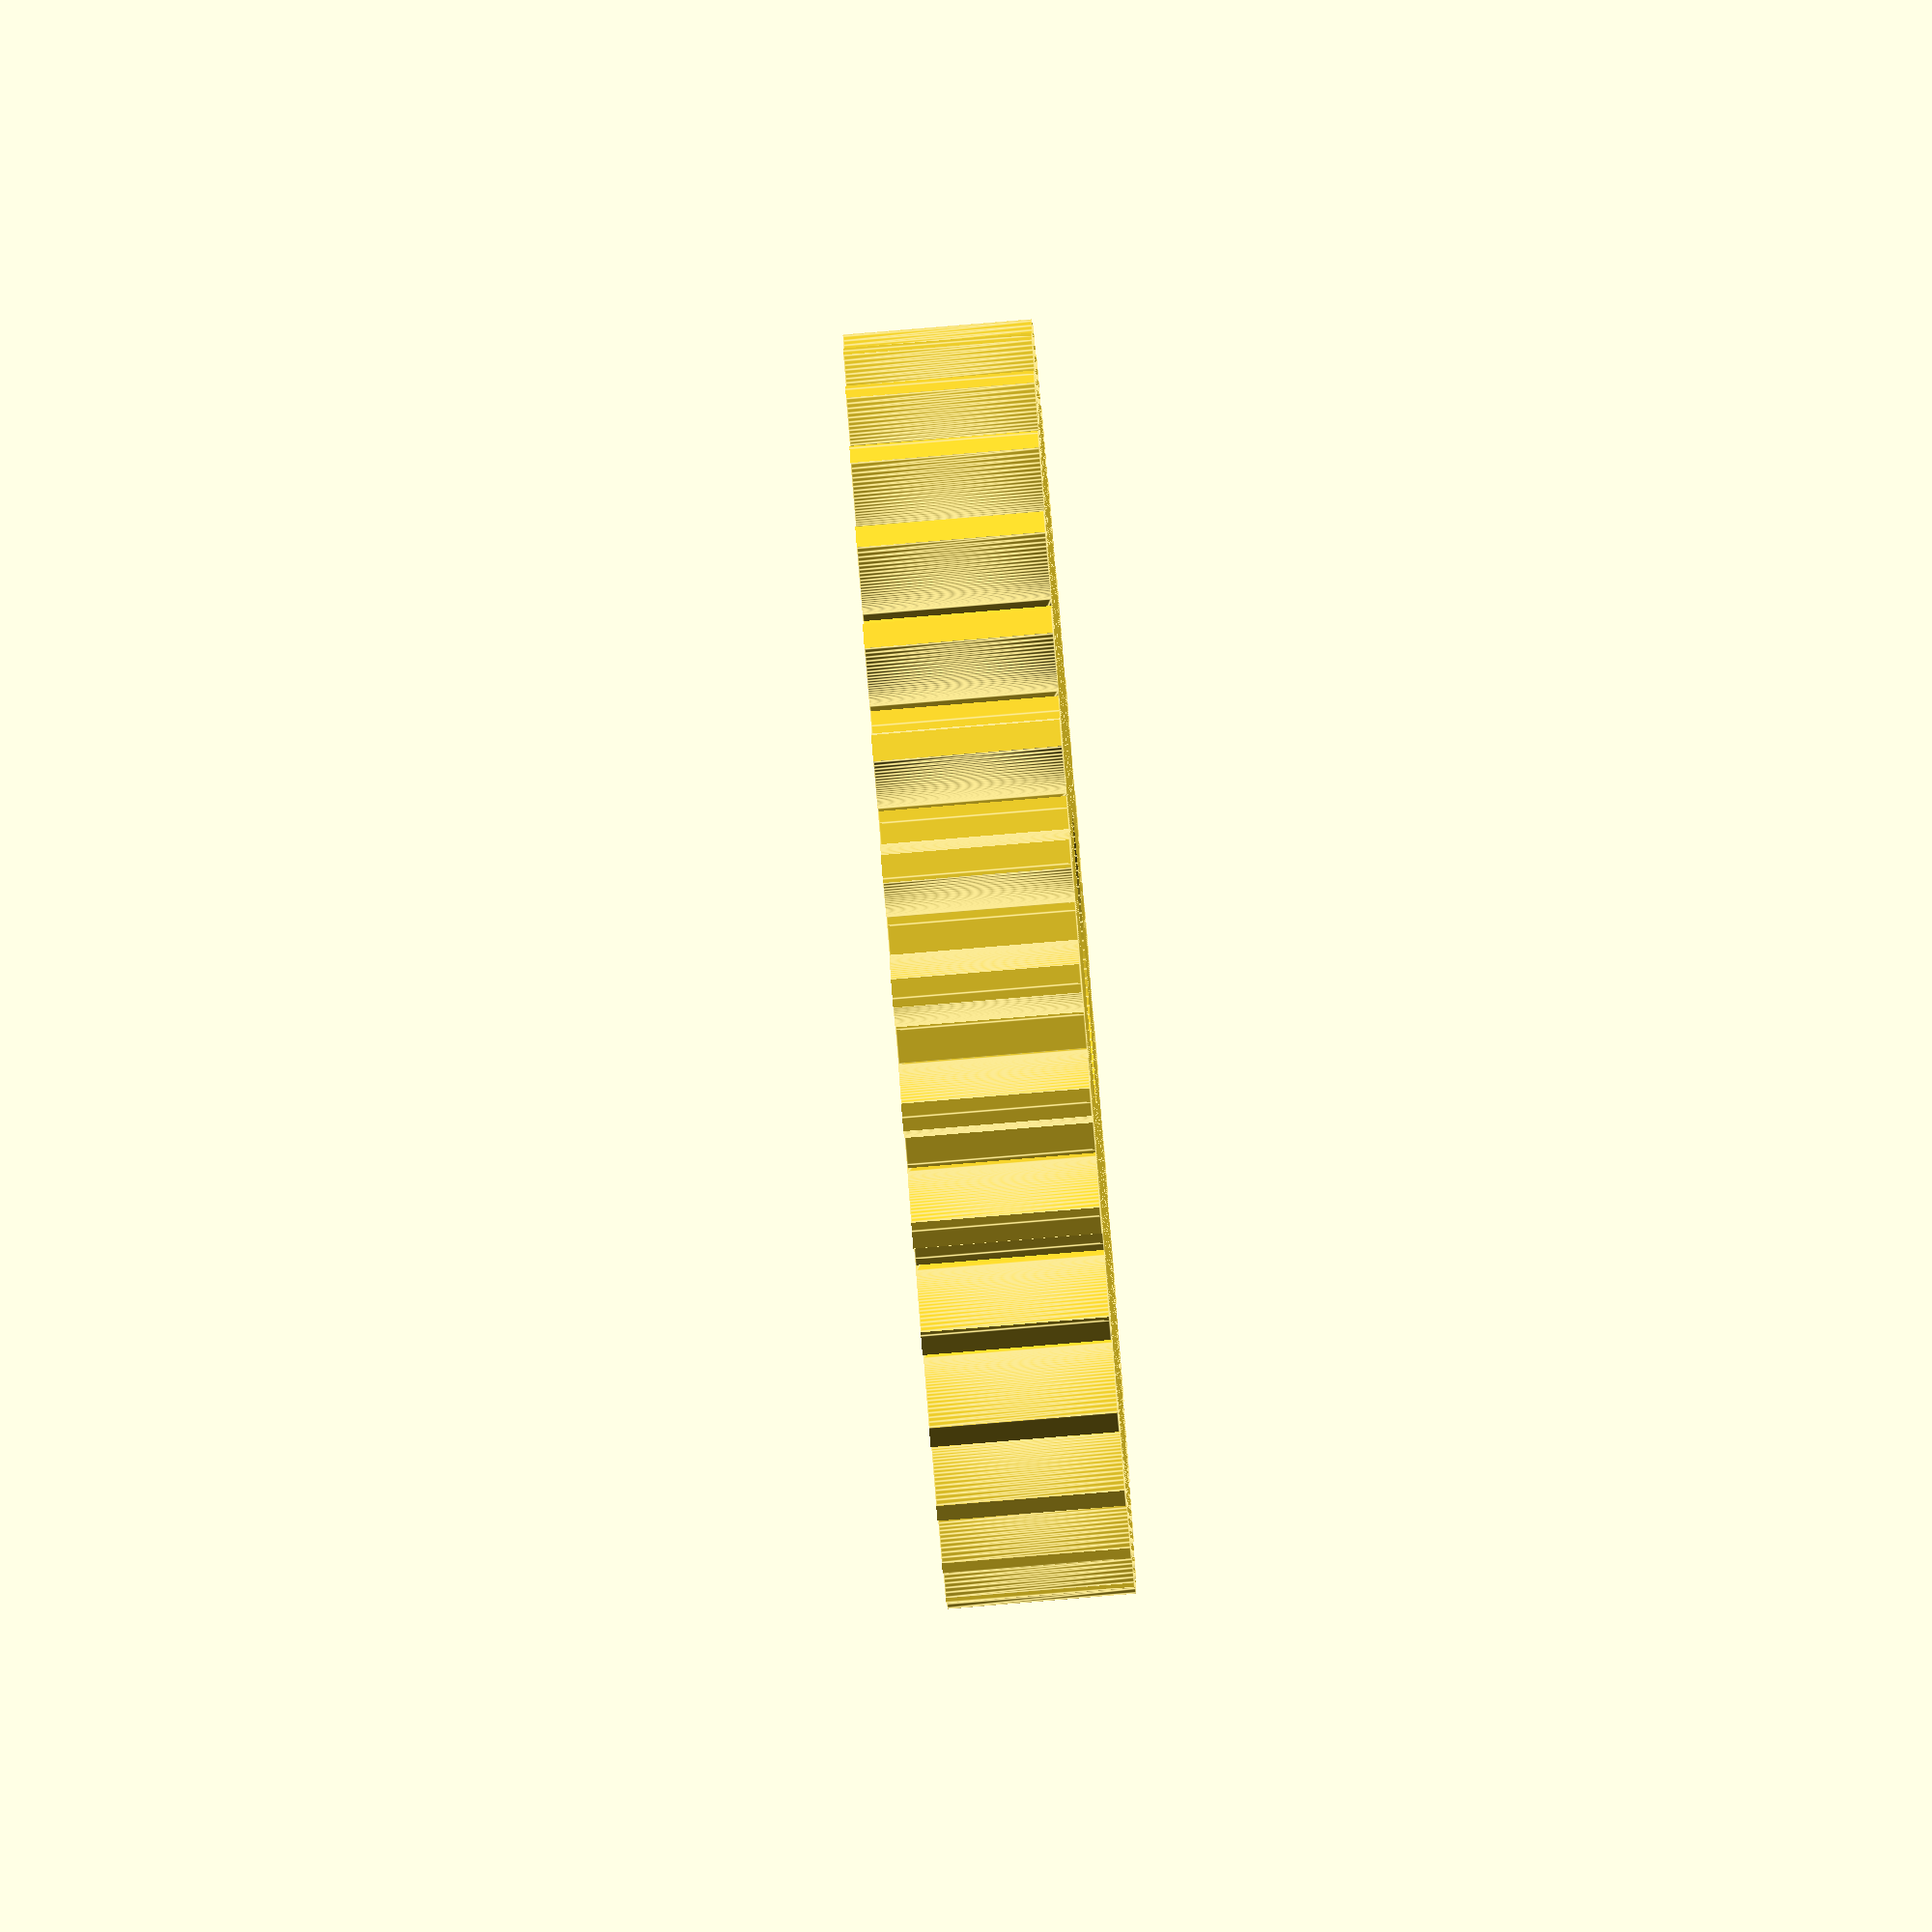
<openscad>
module involute(basediameter) {
	pi=3.1415926;
	for(thetadeg=[0:1:89]) {
		assign(thetadeg2=thetadeg+1, thetarad=thetadeg*pi/180.0, thetarad2=(thetadeg+1)*pi/180.0) {
			polygon(points=[[0,0], 
					[-basediameter/2*(thetarad*sin(thetadeg)+cos(thetadeg)), 
						basediameter/2*(sin(thetadeg)-thetarad*cos(thetadeg))],
					[-basediameter/2*(thetarad2*sin(thetadeg2)+cos(thetadeg2)), 
						basediameter/2*(sin(thetadeg2)-thetarad2*cos(thetadeg2))],
				],
				paths=[[0,1,2]]);
		}
	}
}

// unless I'm doing something crazy, PA is 20.
// I might do DP as something else, but for a whole bunch of
// individual gears
// PCD will vary by gear.
module gear(PCD, DP=20, PA=20) {
	// combinations of the above and converted to imperial units rather than numbers
	// ---------------------------------------------------
	// addendum (amount of tooth above the PCD, so PCD+2*addendum = gear
	// blank size)
	addendum=1/DP;
	dedendum=1.25/DP;
	// number of gear teeth
	N=DP*PCD;
	// base circle calculation
	basediameter=PCD*cos(PA)*25.4;
	blankdiameter = (PCD + 2*addendum)*25.4;
	rootdiameter = (PCD - 2*dedendum)*25.4;
	// ---------------------------------------------------

	// this number empirically derived and appears to be a
	// constant. sqrt(3)/2?
	pitchrot = .86;
	halftoothsize = 360/(4*N);
	union() {
		// dedendum circle
		cylinder(r=rootdiameter/2,h=4);
		intersection() {
			// addendum circle
			cylinder(r=blankdiameter/2,h=5);
			for(toothrot=[0:360/N:360]) {
				rotate([0,0,toothrot]) {
					linear_extrude(height=4) {
						intersection() {
							rotate([0,0,-pitchrot-halftoothsize]) mirror([0,1,0]) involute(basediameter);
							rotate([0,0,pitchrot+halftoothsize]) involute(basediameter);
						}
					}
				}
			}
		}
	}
	// color("white") cylinder(r=blankdiameter/2, h=1);
	// color("yellow") cylinder(r=(PCD*25.4)/2, h=2);
	// cylinder(r=basediameter/2, h=3);
	// color("black") cylinder(r=rootdiameter/2, h=4);
	// pitchrot = .86;
	// toothsize = 360/(4*N);
	// color("red") linear_extrude(height=5) {
	// 	intersection() {
	// 		rotate([0,0,-pitchrot-toothsize]) mirror([0,1,0]) involute(basediameter);
	// 		rotate([0,0,pitchrot+toothsize]) involute(basediameter);
	// 	}
	// }
}

// all racks have an infinite PCD, so the only variables are DP and
// PA. that said, I would like a length variable so let's make it the
// number of teeth.
module rack(N, DP=20, PA=20) {
	pi=3.1415926;
	CP = pi/DP * 25.4;
	drawingdepth = CP/(2*tan(PA));
	pitchline = drawingdepth/2;
	addendum=1/DP * 25.4;
	dedendum=1.25/DP * 25.4;
	addendumline = (pitchline + addendum);
	dedendumline = (pitchline - dedendum);

	difference() {
        for(toothnum=[0:1:N-1]) {
			linear_extrude(height=7) {
				polygon(points=[[(toothnum)*CP,0], [(toothnum+.5)*CP,drawingdepth], [(toothnum+1)*CP,0]],
					paths=[[0,1,2]]);
			}
		}
		translate([0, addendumline, -1]) cube([N*CP,3,9]);
	}
	translate([0,-3+dedendumline, 0]) cube([N*CP,3,7]);
}

$fn=100;

difference() {
	gear(1, 32, 20);
	translate([0,0,-1]) cylinder(r=.125*25.4, h=10);
}

// scale(25.4) {
// 	cube([1.75,.75,.125]);
// 	translate([.375,.375,0]) cylinder(r=.120, h=.500);
// 	translate([1.375,.375,0]) cylinder(r=.120, h=.500);
// }

//gear(1);
//translate([50,0,0]) gear(1,48);
//rack(20,48);

</openscad>
<views>
elev=84.6 azim=187.8 roll=94.7 proj=o view=edges
</views>
